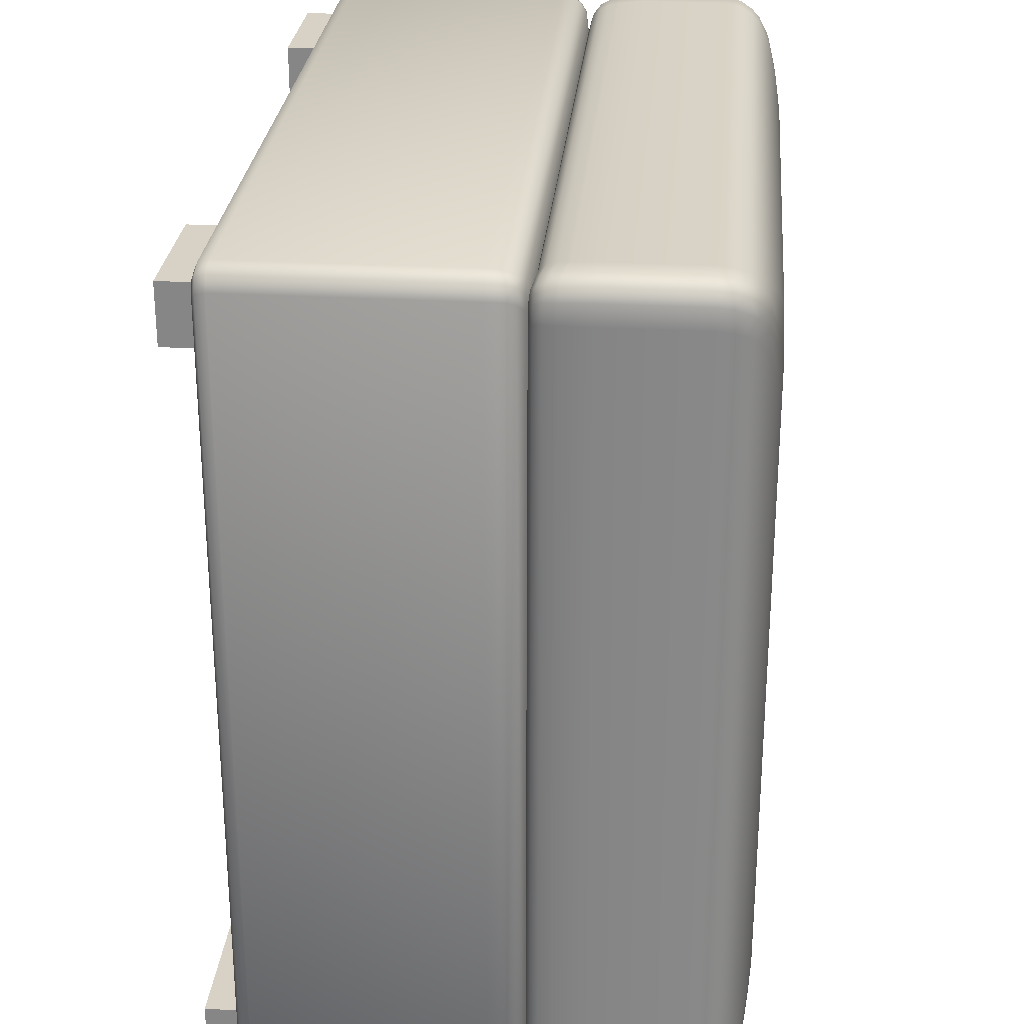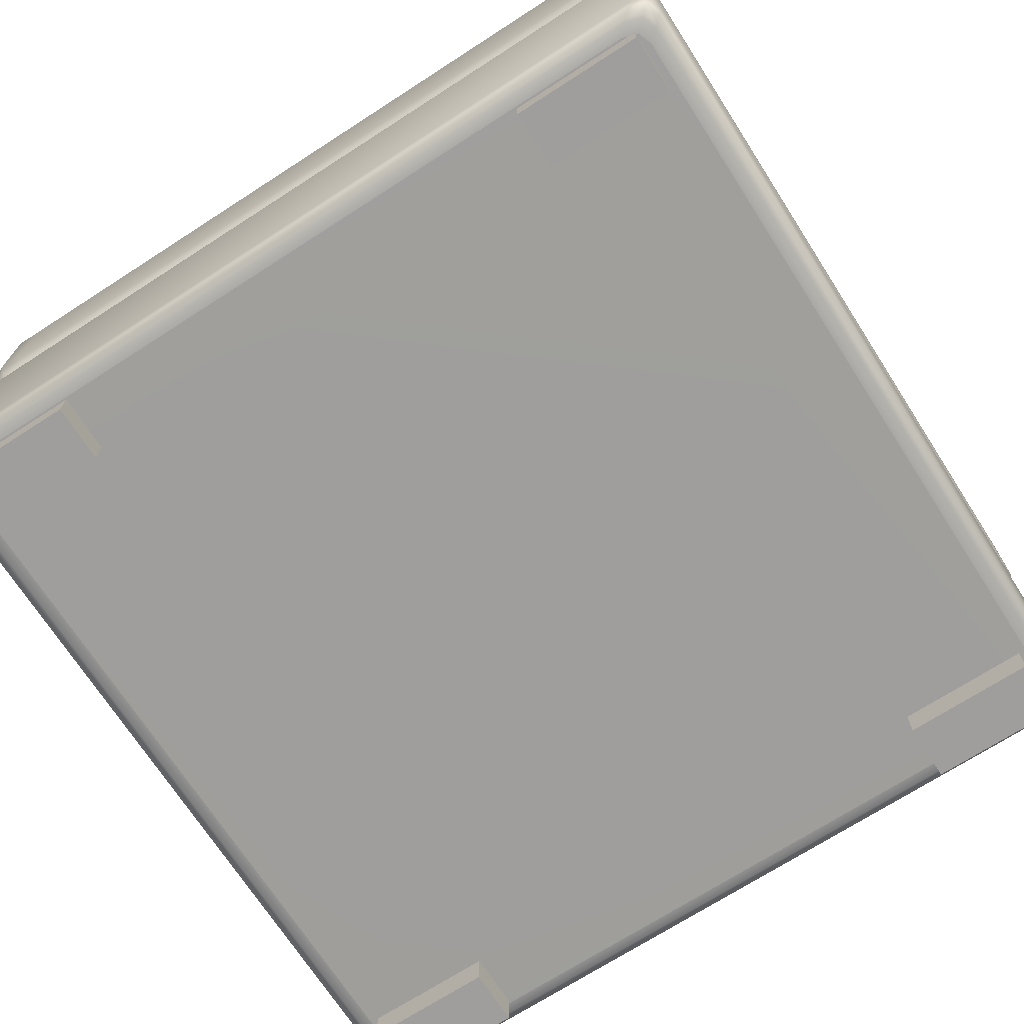
<metadata>
{"format":"obj","ext":"obj","renderer":"f3d","projection":"perspective","resolution":1024,"background":"white","views":[{"elev":27.2,"azim":95.0,"up":"+Z"},{"elev":-71.0,"azim":-147.2,"up":"+Y"}]}
</metadata>
<code>
o Modular_Sofa_Ottoman_Plane.1029
v -0.2408 0.4652 0.2627
v -0.309 0.2788 0.3443
v -0.3347 0.2788 0.3205
v -0.2504 0.2788 0.2742
v -0.3171 0.2788 0.3443
v -0.3347 0.2788 0.3275
v -0.3296 0.2788 0.3393
v -0.3382 0.297 0.379
v -0.3204 0.2793 0.3595
v -0.3339 0.2884 0.3754
v -0.3274 0.2819 0.3683
v -0.3511 0.2793 0.3311
v -0.3752 0.297 0.3448
v -0.3609 0.2819 0.3373
v -0.3698 0.2884 0.3423
v -0.3752 0.297 0.3622
v -0.3511 0.2793 0.3427
v -0.3698 0.2884 0.3586
v -0.3609 0.2819 0.3515
v -0.3335 0.2793 0.3595
v -0.3576 0.297 0.379
v -0.3434 0.2819 0.3683
v -0.3522 0.2884 0.3754
v -0.3701 0.297 0.3741
v -0.3459 0.2793 0.3546
v -0.3646 0.2884 0.3705
v -0.3558 0.2819 0.3634
v -0.344 0.3274 0.3821
v -0.3409 0.3061 0.3804
v -0.3784 0.3061 0.3458
v -0.3821 0.3274 0.347
v -0.3608 0.3061 0.3804
v -0.3646 0.3274 0.3821
v -0.3821 0.3274 0.3653
v -0.3784 0.3061 0.3636
v -0.377 0.3274 0.3772
v -0.3733 0.3061 0.3755
v -0.3363 0.4344 0.3741
v -0.344 0.4114 0.3821
v -0.3417 0.4236 0.3797
v -0.3821 0.4114 0.347
v -0.3736 0.4344 0.3396
v -0.3796 0.4236 0.3448
v -0.3736 0.4344 0.3573
v -0.3821 0.4114 0.3653
v -0.3796 0.4236 0.3629
v -0.3646 0.4114 0.3821
v -0.356 0.4344 0.3741
v -0.362 0.4236 0.3797
v -0.3684 0.4344 0.3691
v -0.377 0.4114 0.3772
v -0.3745 0.4236 0.3748
v -0.3096 0.4514 0.3538
v -0.3306 0.4417 0.3682
v -0.3673 0.4417 0.3343
v -0.3519 0.4514 0.3168
v -0.3497 0.4417 0.3682
v -0.3341 0.4511 0.3537
v -0.3518 0.4511 0.3368
v -0.3673 0.4417 0.3514
v -0.3466 0.451 0.3487
v -0.3621 0.4417 0.3632
v -0.3282 0.459 0.2856
v -0.305 0.463 0.2627
v -0.2408 0.4631 0.3098
v -0.2699 0.459 0.3317
v -0.305 0.4612 0.2974
v -0.3281 0.4578 0.3148
v -0.3104 0.4576 0.3317
v -0.294 0.461 0.3098
v -0.3008 0.4609 0.3071
v -0.323 0.4575 0.3268
v -0.2408 0.4652 -0.264
v -0.309 0.2788 -0.3455
v -0.3347 0.2788 -0.3217
v -0.2504 0.2788 -0.2754
v -0.3171 0.2788 -0.3455
v -0.3347 0.2788 -0.3287
v -0.3296 0.2788 -0.3405
v -0.3382 0.297 -0.3802
v -0.3204 0.2793 -0.3607
v -0.3339 0.2884 -0.3766
v -0.3274 0.2819 -0.3695
v -0.3511 0.2793 -0.3323
v -0.3752 0.297 -0.346
v -0.3609 0.2819 -0.3385
v -0.3698 0.2884 -0.3435
v -0.3752 0.297 -0.3634
v -0.3511 0.2793 -0.3439
v -0.3698 0.2884 -0.3598
v -0.3609 0.2819 -0.3527
v -0.3335 0.2793 -0.3607
v -0.3576 0.297 -0.3802
v -0.3434 0.2819 -0.3695
v -0.3522 0.2884 -0.3766
v -0.3701 0.297 -0.3753
v -0.3459 0.2793 -0.3558
v -0.3646 0.2884 -0.3717
v -0.3558 0.2819 -0.3646
v -0.344 0.3274 -0.3833
v -0.3409 0.3061 -0.3816
v -0.3784 0.3061 -0.347
v -0.3821 0.3274 -0.3482
v -0.3608 0.3061 -0.3816
v -0.3646 0.3274 -0.3833
v -0.3821 0.3274 -0.3665
v -0.3784 0.3061 -0.3648
v -0.377 0.3274 -0.3784
v -0.3733 0.3061 -0.3767
v -0.3363 0.4344 -0.3753
v -0.344 0.4114 -0.3833
v -0.3417 0.4236 -0.3809
v -0.3821 0.4114 -0.3482
v -0.3736 0.4344 -0.3408
v -0.3796 0.4236 -0.346
v -0.3736 0.4344 -0.3585
v -0.3821 0.4114 -0.3665
v -0.3796 0.4236 -0.3641
v -0.3646 0.4114 -0.3833
v -0.356 0.4344 -0.3753
v -0.362 0.4236 -0.3809
v -0.3684 0.4344 -0.3703
v -0.377 0.4114 -0.3784
v -0.3745 0.4236 -0.376
v -0.3096 0.4514 -0.355
v -0.3306 0.4417 -0.3694
v -0.3673 0.4417 -0.3355
v -0.3519 0.4514 -0.318
v -0.3497 0.4417 -0.3694
v -0.3341 0.4511 -0.3549
v -0.3518 0.4511 -0.338
v -0.3673 0.4417 -0.3526
v -0.3466 0.451 -0.3499
v -0.3621 0.4417 -0.3644
v -0.3282 0.459 -0.2868
v -0.305 0.463 -0.264
v -0.2408 0.4631 -0.311
v -0.2699 0.459 -0.3329
v -0.305 0.4612 -0.2986
v -0.3281 0.4578 -0.316
v -0.3104 0.4576 -0.3329
v -0.294 0.461 -0.311
v -0.3008 0.4609 -0.3083
v -0.323 0.4575 -0.328
v 0.2406 0.4652 0.2627
v 0.3087 0.2786 0.3443
v 0.3344 0.2775 0.3205
v 0.2501 0.2788 0.2742
v 0.3168 0.2782 0.3443
v 0.3344 0.2773 0.3275
v 0.3293 0.2774 0.3393
v 0.3379 0.2957 0.379
v 0.3201 0.2787 0.3595
v 0.3336 0.2873 0.3754
v 0.3271 0.281 0.3683
v 0.3511 0.2757 0.3311
v 0.3765 0.2869 0.3448
v 0.3614 0.2755 0.3373
v 0.3708 0.2793 0.3423
v 0.3765 0.2875 0.3622
v 0.3512 0.275 0.3427
v 0.3708 0.2798 0.3586
v 0.3615 0.2755 0.3515
v 0.3332 0.2778 0.3595
v 0.358 0.2926 0.379
v 0.3432 0.2795 0.3683
v 0.3524 0.2846 0.3754
v 0.371 0.2896 0.3741
v 0.3458 0.2763 0.3546
v 0.3654 0.2814 0.3705
v 0.3562 0.2767 0.3634
v 0.3437 0.3266 0.3821
v 0.3406 0.3048 0.3804
v 0.3795 0.297 0.3458
v 0.3821 0.3235 0.347
v 0.3611 0.302 0.3804
v 0.3643 0.3259 0.3821
v 0.3821 0.324 0.3653
v 0.3795 0.2976 0.3636
v 0.3768 0.3251 0.3772
v 0.374 0.2996 0.3755
v 0.336 0.4344 0.3741
v 0.3437 0.4114 0.3821
v 0.3414 0.4236 0.3797
v 0.3818 0.4114 0.347
v 0.3733 0.4344 0.3396
v 0.3793 0.4236 0.3448
v 0.3733 0.4344 0.3573
v 0.3818 0.4114 0.3653
v 0.3793 0.4236 0.3629
v 0.3643 0.4114 0.3821
v 0.3557 0.4344 0.3741
v 0.3618 0.4236 0.3797
v 0.3681 0.4344 0.3691
v 0.3767 0.4114 0.3772
v 0.3742 0.4236 0.3748
v 0.3093 0.4514 0.3538
v 0.3303 0.4417 0.3682
v 0.367 0.4417 0.3343
v 0.3516 0.4514 0.3168
v 0.3494 0.4417 0.3682
v 0.3339 0.4511 0.3537
v 0.3515 0.4511 0.3368
v 0.367 0.4417 0.3514
v 0.3463 0.451 0.3487
v 0.3618 0.4417 0.3632
v 0.3279 0.459 0.2856
v 0.3047 0.463 0.2627
v 0.2406 0.4631 0.3098
v 0.2696 0.459 0.3317
v 0.3047 0.4612 0.2974
v 0.3278 0.4578 0.3148
v 0.3101 0.4576 0.3317
v 0.2937 0.461 0.3098
v 0.3005 0.4609 0.3071
v 0.3227 0.4575 0.3268
v 0.2406 0.4652 -0.264
v 0.3087 0.2786 -0.3455
v 0.3344 0.2775 -0.3217
v 0.2501 0.2788 -0.2754
v 0.3168 0.2782 -0.3455
v 0.3344 0.2773 -0.3287
v 0.3293 0.2774 -0.3405
v 0.3379 0.2957 -0.3802
v 0.3201 0.2787 -0.3607
v 0.3336 0.2873 -0.3766
v 0.3271 0.281 -0.3695
v 0.3511 0.2757 -0.3323
v 0.3765 0.2869 -0.346
v 0.3615 0.2755 -0.3385
v 0.3708 0.2793 -0.3435
v 0.3765 0.2875 -0.3634
v 0.3512 0.275 -0.3439
v 0.3708 0.2798 -0.3598
v 0.3615 0.2755 -0.3527
v 0.3332 0.2778 -0.3607
v 0.358 0.2926 -0.3802
v 0.3432 0.2795 -0.3695
v 0.3524 0.2846 -0.3766
v 0.371 0.2896 -0.3753
v 0.3458 0.2763 -0.3558
v 0.3654 0.2814 -0.3717
v 0.3562 0.2767 -0.3646
v 0.3437 0.3266 -0.3833
v 0.3406 0.3048 -0.3816
v 0.3795 0.297 -0.347
v 0.3821 0.3235 -0.3482
v 0.3611 0.302 -0.3816
v 0.3643 0.3259 -0.3833
v 0.3821 0.324 -0.3665
v 0.3795 0.2976 -0.3648
v 0.3768 0.3251 -0.3784
v 0.374 0.2996 -0.3767
v 0.336 0.4344 -0.3753
v 0.3437 0.4114 -0.3833
v 0.3414 0.4236 -0.3809
v 0.3818 0.4114 -0.3482
v 0.3733 0.4344 -0.3408
v 0.3793 0.4236 -0.346
v 0.3733 0.4344 -0.3585
v 0.3818 0.4114 -0.3665
v 0.3793 0.4236 -0.3641
v 0.3643 0.4114 -0.3833
v 0.3557 0.4344 -0.3753
v 0.3618 0.4236 -0.3809
v 0.3681 0.4344 -0.3703
v 0.3767 0.4114 -0.3784
v 0.3742 0.4236 -0.376
v 0.3093 0.4514 -0.355
v 0.3303 0.4417 -0.3694
v 0.367 0.4417 -0.3355
v 0.3516 0.4514 -0.318
v 0.3494 0.4417 -0.3694
v 0.3339 0.4511 -0.3549
v 0.3515 0.4511 -0.338
v 0.367 0.4417 -0.3526
v 0.3463 0.451 -0.3499
v 0.3618 0.4417 -0.3644
v 0.3279 0.459 -0.2868
v 0.3047 0.463 -0.264
v 0.2406 0.4631 -0.311
v 0.2696 0.459 -0.3329
v 0.3047 0.4612 -0.2986
v 0.3278 0.4578 -0.316
v 0.3101 0.4576 -0.3329
v 0.2937 0.461 -0.311
v 0.3005 0.4609 -0.3083
v 0.3227 0.4575 -0.328
v -0.3686 0.274 -0.3526
v -0.3707 0.03151 -0.3535
v -0.3794 0.2609 -0.3624
v -0.3609 0.2609 -0.3794
v -0.3515 0.03151 -0.3713
v -0.3506 0.274 -0.3692
v -0.312 0.2791 -0.3132
v -0.3618 0.04442 -0.3815
v -0.3815 0.04442 -0.3633
v -0.3022 0.02992 -0.3039
v -0.3686 0.274 0.3526
v -0.3707 0.03151 0.3535
v -0.3794 0.2609 0.3624
v -0.3609 0.2609 0.3794
v -0.3515 0.03151 0.3713
v -0.3506 0.274 0.3692
v -0.312 0.2791 0.3132
v -0.3618 0.04442 0.3815
v -0.3815 0.04442 0.3633
v -0.3022 0.02992 0.3039
v 0.3686 0.274 -0.3526
v 0.3707 0.03151 -0.3535
v 0.3794 0.2609 -0.3624
v 0.3609 0.2609 -0.3794
v 0.3515 0.03151 -0.3713
v 0.3506 0.274 -0.3692
v 0.312 0.2791 -0.3132
v 0.3618 0.04442 -0.3815
v 0.3815 0.04442 -0.3633
v 0.3022 0.02992 -0.3039
v 0.3686 0.274 0.3526
v 0.3707 0.03151 0.3535
v 0.3794 0.2609 0.3624
v 0.3609 0.2609 0.3794
v 0.3515 0.03151 0.3713
v 0.3506 0.274 0.3692
v 0.312 0.2791 0.3132
v 0.3618 0.04442 0.3815
v 0.3815 0.04442 0.3633
v 0.3022 0.02992 0.3039
v 0.3618 0.2455 0.3815
v 0.3815 0.2455 0.3633
v 0.3618 0.2455 -0.3815
v 0.3815 0.2455 -0.3633
v -0.3618 0.2455 0.3815
v -0.3815 0.2455 0.3633
v -0.3618 0.2455 -0.3815
v -0.3815 0.2455 -0.3633
v -0.342 0.03032 -0.3617
v -0.3355 0.2778 -0.3534
v -0.3643 0.274 -0.3652
v -0.3659 0.03151 -0.3669
v -0.3749 0.2609 -0.3753
v -0.3788 0.03553 -0.3608
v -0.3756 0.2682 -0.3595
v -0.3592 0.03553 -0.379
v -0.3579 0.2682 -0.3757
v -0.3605 0.03032 -0.3445
v -0.3525 0.2778 -0.3377
v -0.3766 0.04442 -0.377
v -0.342 0.03032 0.3617
v -0.3355 0.2778 0.3534
v -0.3643 0.274 0.3652
v -0.3659 0.03151 0.3669
v -0.3749 0.2609 0.3753
v -0.3788 0.03553 0.3608
v -0.3756 0.2682 0.3595
v -0.3592 0.03553 0.379
v -0.3579 0.2682 0.3757
v -0.3605 0.03032 0.3445
v -0.3525 0.2778 0.3377
v -0.3766 0.04442 0.377
v 0.342 0.03032 -0.3617
v 0.3355 0.2778 -0.3534
v 0.3643 0.274 -0.3652
v 0.3659 0.03151 -0.3669
v 0.3749 0.2609 -0.3753
v 0.3788 0.03553 -0.3608
v 0.3756 0.2682 -0.3595
v 0.3592 0.03553 -0.379
v 0.3579 0.2682 -0.3757
v 0.3605 0.03032 -0.3445
v 0.3525 0.2778 -0.3377
v 0.3766 0.04442 -0.377
v 0.342 0.03032 0.3617
v 0.3355 0.2778 0.3534
v 0.3643 0.274 0.3652
v 0.3659 0.03151 0.3669
v 0.3749 0.2609 0.3753
v 0.3788 0.03553 0.3608
v 0.3756 0.2682 0.3595
v 0.3592 0.03553 0.379
v 0.3579 0.2682 0.3757
v 0.3605 0.03032 0.3445
v 0.3525 0.2778 0.3377
v 0.3766 0.04442 0.377
v -0.3766 0.2455 -0.377
v -0.3766 0.2455 0.377
v 0.3766 0.2455 -0.377
v 0.3766 0.2455 0.377
v 0.3616 0.253 0.381
v 0.381 0.253 0.363
v 0.3616 0.253 -0.381
v 0.381 0.253 -0.363
v -0.3616 0.253 0.381
v -0.381 0.253 0.363
v -0.3616 0.253 -0.381
v -0.381 0.253 -0.363
v -0.3559 0.03032 -0.3574
v -0.3459 0.2778 -0.3471
v -0.3739 0.03553 -0.3744
v -0.3714 0.2683 -0.3719
v -0.3559 0.03032 0.3574
v -0.3459 0.2778 0.3471
v -0.3739 0.03553 0.3744
v -0.3714 0.2683 0.3719
v 0.3559 0.03032 -0.3574
v 0.3459 0.2778 -0.3471
v 0.3739 0.03553 -0.3744
v 0.3714 0.2683 -0.3719
v 0.3559 0.03032 0.3574
v 0.3459 0.2778 0.3471
v 0.3739 0.03553 0.3744
v 0.3714 0.2683 0.3719
v -0.3762 0.253 -0.3765
v -0.3762 0.253 0.3765
v 0.3762 0.253 -0.3765
v 0.3762 0.253 0.3765
v 0.3528 0.03231 0.3596
v 0.3528 0.03231 0.307
v 0.2355 0.03231 0.3596
v 0.2355 0.03231 0.307
v 0.3528 -0 0.3596
v 0.3528 -0 0.307
v 0.2355 -0 0.3596
v 0.2355 -0 0.307
v -0.3537 0.03231 0.3596
v -0.3537 0.03231 0.307
v -0.2365 0.03231 0.3596
v -0.2365 0.03231 0.307
v -0.3537 0 0.3596
v -0.3537 0 0.307
v -0.2365 0 0.3596
v -0.2365 0 0.307
v -0.3537 0.03231 -0.3073
v -0.3537 0.03231 -0.3599
v -0.2365 0.03231 -0.3073
v -0.2365 0.03231 -0.3599
v -0.3537 0 -0.3073
v -0.3537 -0 -0.3599
v -0.2365 -0 -0.3073
v -0.2365 -0 -0.3599
v 0.3528 0.03231 -0.3073
v 0.3528 0.03231 -0.3599
v 0.2355 0.03231 -0.3073
v 0.2355 0.03231 -0.3599
v 0.3528 -0 -0.3073
v 0.3528 -0 -0.3599
v 0.2355 -0 -0.3073
v 0.2355 -0 -0.3599
f 421 423 424 422
f 417 421 422 418
f 418 422 424 420
f 419 423 421 417
f 420 424 423 419
f 429 430 432 431
f 425 426 430 429
f 426 428 432 430
f 427 425 429 431
f 428 427 431 432
f 437 438 440 439
f 433 434 438 437
f 434 436 440 438
f 435 433 437 439
f 436 435 439 440
f 445 447 448 446
f 441 445 446 442
f 442 446 448 444
f 443 447 445 441
f 444 448 447 443
f 36 51 45 34
f 5 4 2
f 3 75 76 4
f 42 44 60 55
f 64 136 135 63
f 183 184 40 39
f 21 32 37 24
f 13 16 35 30
f 17 6 7 25
f 31 34 45 41
f 182 198 54 38
f 65 1 71 70
f 12 3 6 17
f 21 8 29 32
f 152 173 29 8
f 173 172 28 29
f 172 183 39 28
f 76 220 148 4
f 20 5 2 9
f 33 28 39 47
f 48 38 54 57
f 59 68 63 56
f 3 4 6
f 85 87 15 13
f 65 209 145 1
f 53 66 69 58
f 33 47 51 36
f 25 7 5 20
f 24 37 35 16
f 6 4 7
f 7 4 5
f 58 69 72 61
f 48 57 62 50
f 50 62 60 44
f 197 210 66 53
f 87 86 14 15
f 86 84 12 14
f 10 154 152 8
f 11 155 154 10
f 9 153 155 11
f 84 75 3 12
f 25 20 22 27
f 27 22 23 26
f 26 23 21 24
f 17 25 27 19
f 19 27 26 18
f 18 26 24 16
f 8 21 23 10
f 10 23 22 11
f 11 22 20 9
f 12 17 19 14
f 14 19 18 15
f 15 18 16 13
f 153 9 2 146
f 31 103 102 30
f 30 102 85 13
f 33 36 37 32
f 36 34 35 37
f 28 33 32 29
f 34 31 30 35
f 128 127 55 56
f 184 182 38 40
f 43 115 113 41
f 42 114 115 43
f 41 113 103 31
f 51 47 49 52
f 52 49 48 50
f 45 51 52 46
f 46 52 50 44
f 47 39 40 49
f 49 40 38 48
f 41 45 46 43
f 43 46 44 42
f 61 72 68 59
f 54 198 197 53
f 55 127 114 42
f 58 61 62 57
f 61 59 60 62
f 57 54 53 58
f 59 56 55 60
f 1 64 67 71
f 210 209 65 66
f 136 64 1 73
f 70 71 72 69
f 71 67 68 72
f 65 70 69 66
f 67 64 63 68
f 128 56 63 135
f 108 106 117 123
f 77 74 76
f 114 127 132 116
f 282 138 137 281
f 255 111 112 256
f 93 96 109 104
f 85 102 107 88
f 89 97 79 78
f 103 113 117 106
f 137 142 143 73
f 84 89 78 75
f 93 104 101 80
f 245 101 100 244
f 148 220 219 147
f 92 81 74 77
f 105 119 111 100
f 120 129 126 110
f 131 128 135 140
f 75 78 76
f 80 224 226 82
f 125 130 141 138
f 105 108 123 119
f 97 92 77 79
f 96 88 107 109
f 78 79 76
f 79 77 76
f 130 133 144 141
f 120 122 134 129
f 122 116 132 134
f 269 125 138 282
f 82 226 227 83
f 83 227 225 81
f 225 218 74 81
f 97 99 94 92
f 99 98 95 94
f 98 96 93 95
f 89 91 99 97
f 91 90 98 99
f 90 88 96 98
f 80 82 95 93
f 82 83 94 95
f 83 81 92 94
f 84 86 91 89
f 86 87 90 91
f 87 85 88 90
f 224 80 101 245
f 105 104 109 108
f 108 109 107 106
f 100 101 104 105
f 106 107 102 103
f 125 269 270 126
f 256 112 110 254
f 244 100 111 255
f 123 124 121 119
f 124 122 120 121
f 117 118 124 123
f 118 116 122 124
f 119 121 112 111
f 121 120 110 112
f 113 115 118 117
f 115 114 116 118
f 133 131 140 144
f 254 110 126 270
f 130 129 134 133
f 133 134 132 131
f 129 130 125 126
f 131 132 127 128
f 73 143 139 136
f 73 217 281 137
f 142 141 144 143
f 143 144 140 139
f 137 138 141 142
f 139 140 135 136
f 180 178 189 195
f 149 146 148
f 146 2 4 148
f 186 199 204 188
f 165 168 181 176
f 229 157 159 231
f 157 174 179 160
f 161 169 151 150
f 175 185 189 178
f 207 279 280 208
f 209 214 215 145
f 156 161 150 147
f 165 176 173 152
f 185 257 259 187
f 272 200 199 271
f 164 153 146 149
f 177 191 183 172
f 192 201 198 182
f 203 200 207 212
f 147 150 148
f 197 202 213 210
f 177 180 195 191
f 169 164 149 151
f 168 160 179 181
f 150 151 148
f 151 149 148
f 202 205 216 213
f 192 194 206 201
f 194 188 204 206
f 231 159 158 230
f 230 158 156 228
f 228 156 147 219
f 169 171 166 164
f 171 170 167 166
f 170 168 165 167
f 161 163 171 169
f 163 162 170 171
f 162 160 168 170
f 152 154 167 165
f 154 155 166 167
f 155 153 164 166
f 156 158 163 161
f 158 159 162 163
f 159 157 160 162
f 174 246 247 175
f 157 229 246 174
f 177 176 181 180
f 180 181 179 178
f 172 173 176 177
f 178 179 174 175
f 187 259 258 186
f 175 247 257 185
f 195 196 193 191
f 196 194 192 193
f 189 190 196 195
f 190 188 194 196
f 191 193 184 183
f 193 192 182 184
f 185 187 190 189
f 187 186 188 190
f 205 203 212 216
f 186 258 271 199
f 202 201 206 205
f 205 206 204 203
f 201 202 197 198
f 203 204 199 200
f 145 215 211 208
f 280 217 145 208
f 214 213 216 215
f 215 216 212 211
f 209 210 213 214
f 211 212 207 208
f 272 279 207 200
f 252 267 261 250
f 221 220 218
f 218 220 76 74
f 258 260 276 271
f 237 248 253 240
f 229 232 251 246
f 233 222 223 241
f 247 250 261 257
f 281 217 287 286
f 228 219 222 233
f 237 224 245 248
f 236 221 218 225
f 249 244 255 263
f 264 254 270 273
f 275 284 279 272
f 73 1 145 217
f 219 220 222
f 269 282 285 274
f 249 263 267 252
f 241 223 221 236
f 240 253 251 232
f 222 220 223
f 223 220 221
f 274 285 288 277
f 264 273 278 266
f 266 278 276 260
f 241 236 238 243
f 243 238 239 242
f 242 239 237 240
f 233 241 243 235
f 235 243 242 234
f 234 242 240 232
f 224 237 239 226
f 226 239 238 227
f 227 238 236 225
f 228 233 235 230
f 230 235 234 231
f 231 234 232 229
f 249 252 253 248
f 252 250 251 253
f 244 249 248 245
f 250 247 246 251
f 267 263 265 268
f 268 265 264 266
f 261 267 268 262
f 262 268 266 260
f 263 255 256 265
f 265 256 254 264
f 257 261 262 259
f 259 262 260 258
f 277 288 284 275
f 274 277 278 273
f 277 275 276 278
f 273 270 269 274
f 275 272 271 276
f 217 280 283 287
f 286 287 288 285
f 287 283 284 288
f 281 286 285 282
f 283 280 279 284
f 289 347 398 339
f 289 339 400 343
f 292 345 369 312
f 290 342 399 340
f 290 340 397 346
f 343 291 301 355
f 291 343 400 341
f 291 341 413 396
f 292 395 413 341
f 292 341 400 345
f 293 337 397 340
f 293 340 399 344
f 294 345 400 339
f 294 339 398 338
f 295 398 347
f 302 322 381 357
f 295 338 398
f 296 344 399 348
f 348 385 335 296
f 348 297 336 385
f 297 348 399 342
f 397 298 346
f 337 298 397
f 401 308 349
f 394 396 336 334
f 299 355 404 351
f 299 351 402 359
f 343 355 299 289
f 359 347 289 299
f 300 358 401 352
f 300 352 403 354
f 358 300 290 346
f 301 394 414 353
f 301 353 404 355
f 301 291 396 394
f 302 353 414 393
f 302 357 404 353
f 303 352 401 349
f 303 356 403 352
f 304 351 404 357
f 304 350 402 351
f 296 316 368 344
f 305 359 402
f 335 395 391 331
f 305 402 350
f 305 295 347 359
f 306 360 403 356
f 306 333 386 360
f 342 290 300 354
f 307 354 403 360
f 336 297 307 334
f 342 354 307 297
f 333 329 389 393
f 401 358 308
f 405 318 361
f 358 346 298 308
f 309 367 408 363
f 309 363 406 371
f 310 370 405 364
f 310 364 407 366
f 311 392 415 365
f 311 365 408 367
f 312 365 415 391
f 292 312 391 395
f 312 369 408 365
f 313 364 405 361
f 294 338 362 314
f 313 361 337 293
f 313 368 407 364
f 314 363 408 369
f 294 314 369 345
f 314 362 406 363
f 306 356 380 326
f 315 371 406
f 373 328 409
f 295 315 362 338
f 315 406 362
f 316 372 407 368
f 293 344 368 313
f 316 331 387 372
f 317 366 407 372
f 405 370 318
f 337 361 318 298
f 315 295 305 325
f 309 319 379 367
f 319 383 410 375
f 319 375 412 379
f 309 371 383 319
f 370 310 320 382
f 320 378 411 376
f 320 376 409 382
f 311 321 390 392
f 321 379 412 377
f 321 377 416 390
f 322 389 416 377
f 322 377 412 381
f 302 393 389 322
f 311 367 379 321
f 323 373 409 376
f 323 376 411 380
f 303 349 373 323
f 304 324 374 350
f 324 381 412 375
f 324 375 410 374
f 304 357 381 324
f 325 410 383
f 317 327 378 366
f 325 374 410
f 305 350 374 325
f 315 325 383 371
f 326 380 411 384
f 384 388 329 326
f 303 323 380 356
f 310 366 378 320
f 327 384 411 378
f 409 328 382
f 382 328 318 370
f 373 349 308 328
f 390 330 332 392
f 329 388 416 389
f 329 333 306 326
f 384 327 330 388
f 317 332 330 327
f 330 390 416 388
f 316 296 335 331
f 331 391 415 387
f 372 387 332 317
f 332 387 415 392
f 333 393 414 386
f 334 386 414 394
f 360 386 334 307
f 335 385 413 395
f 336 396 413 385
f 328 308 298 318

</code>
